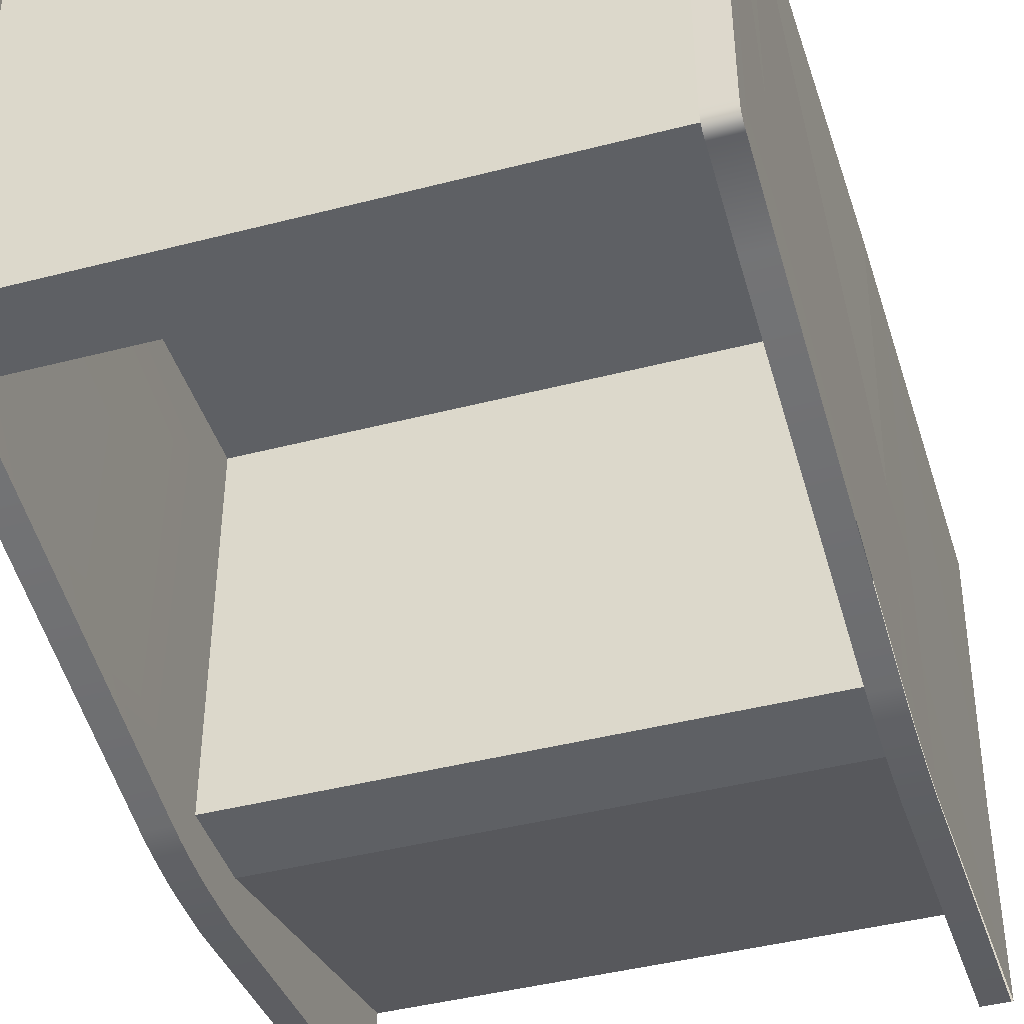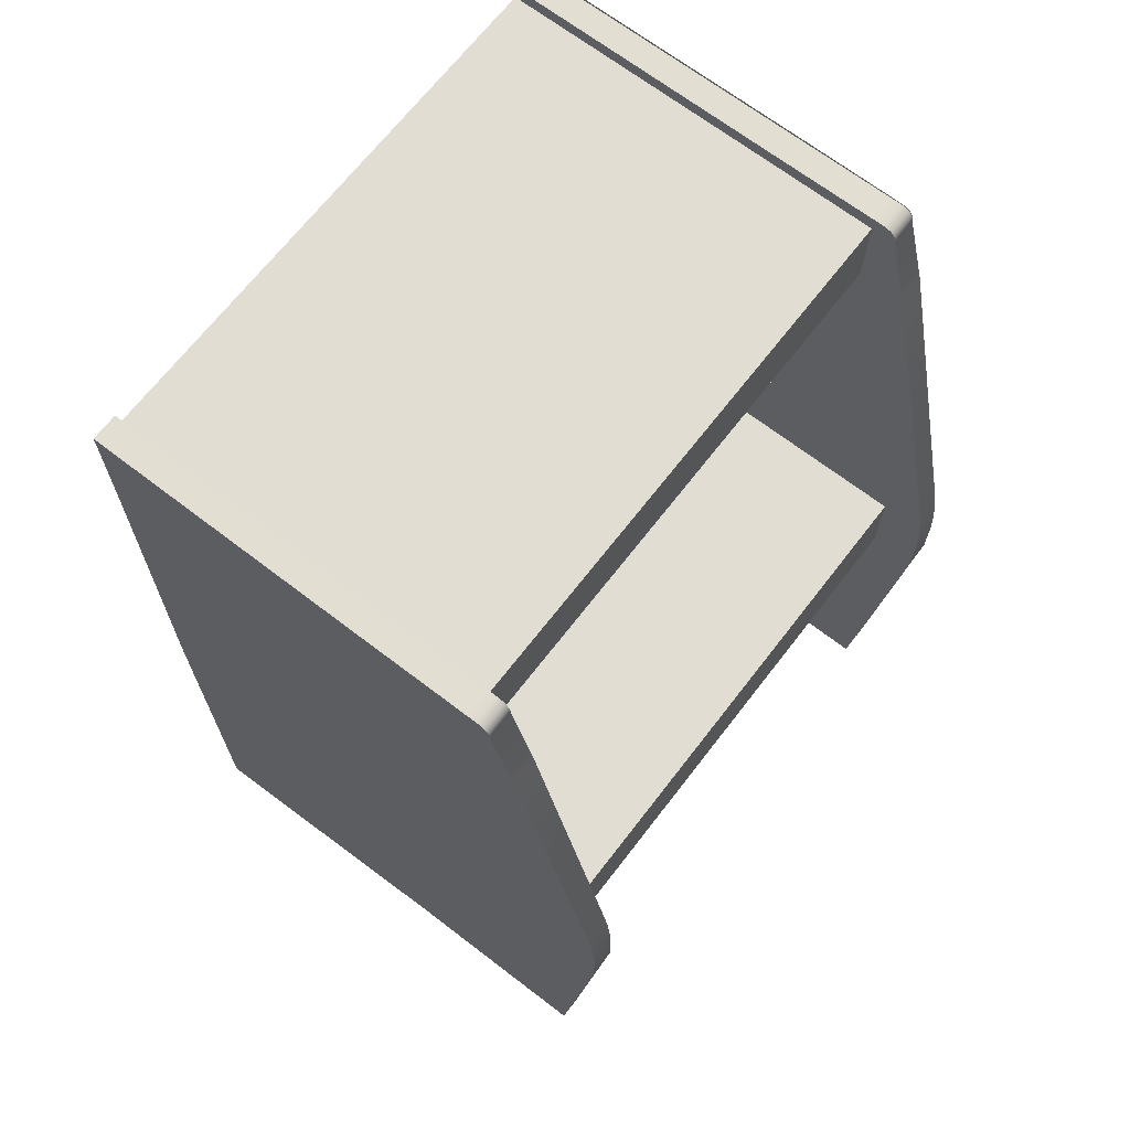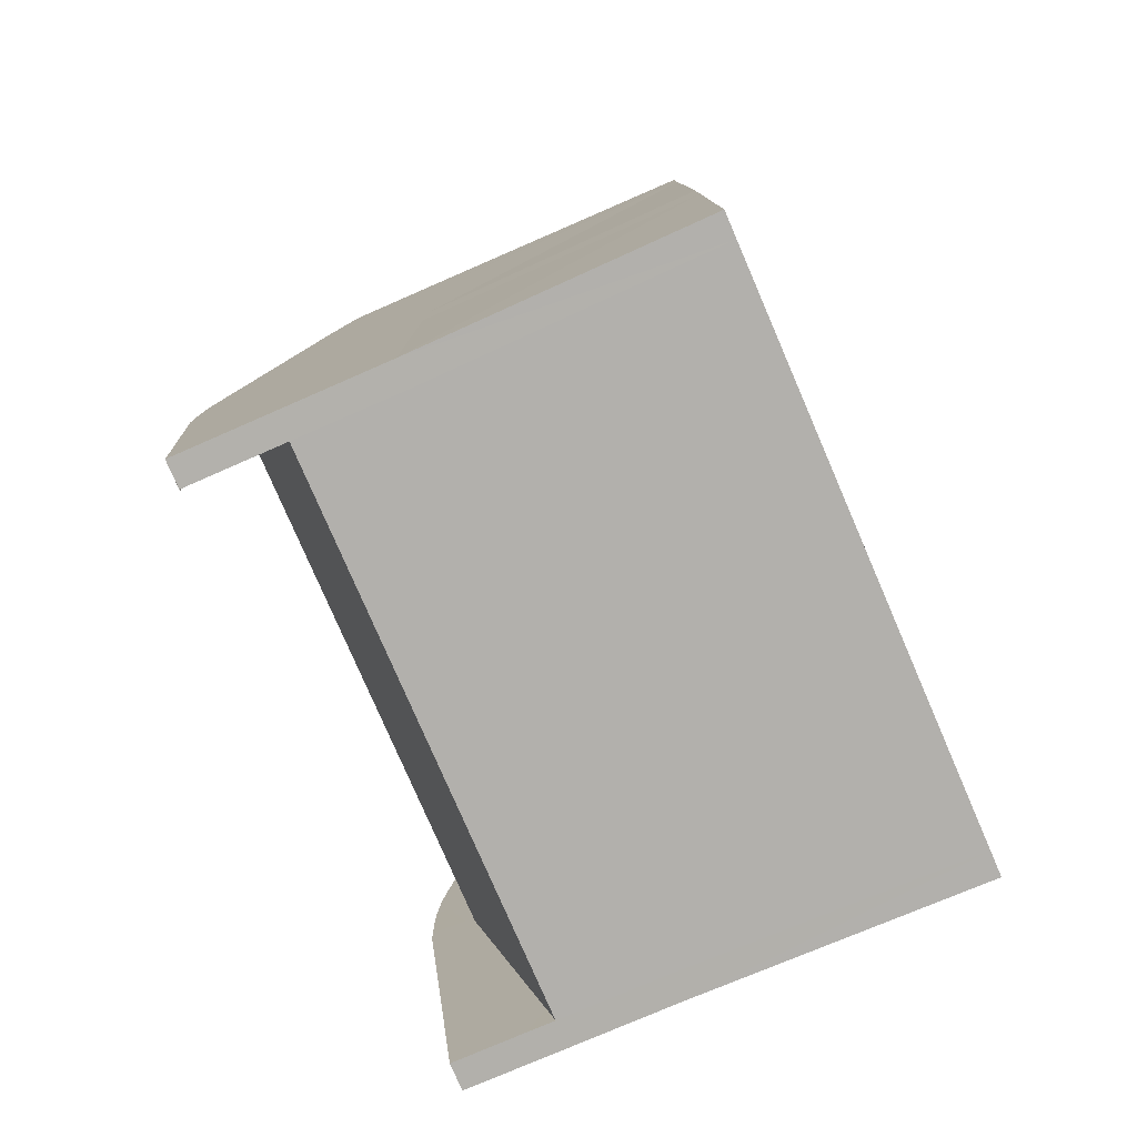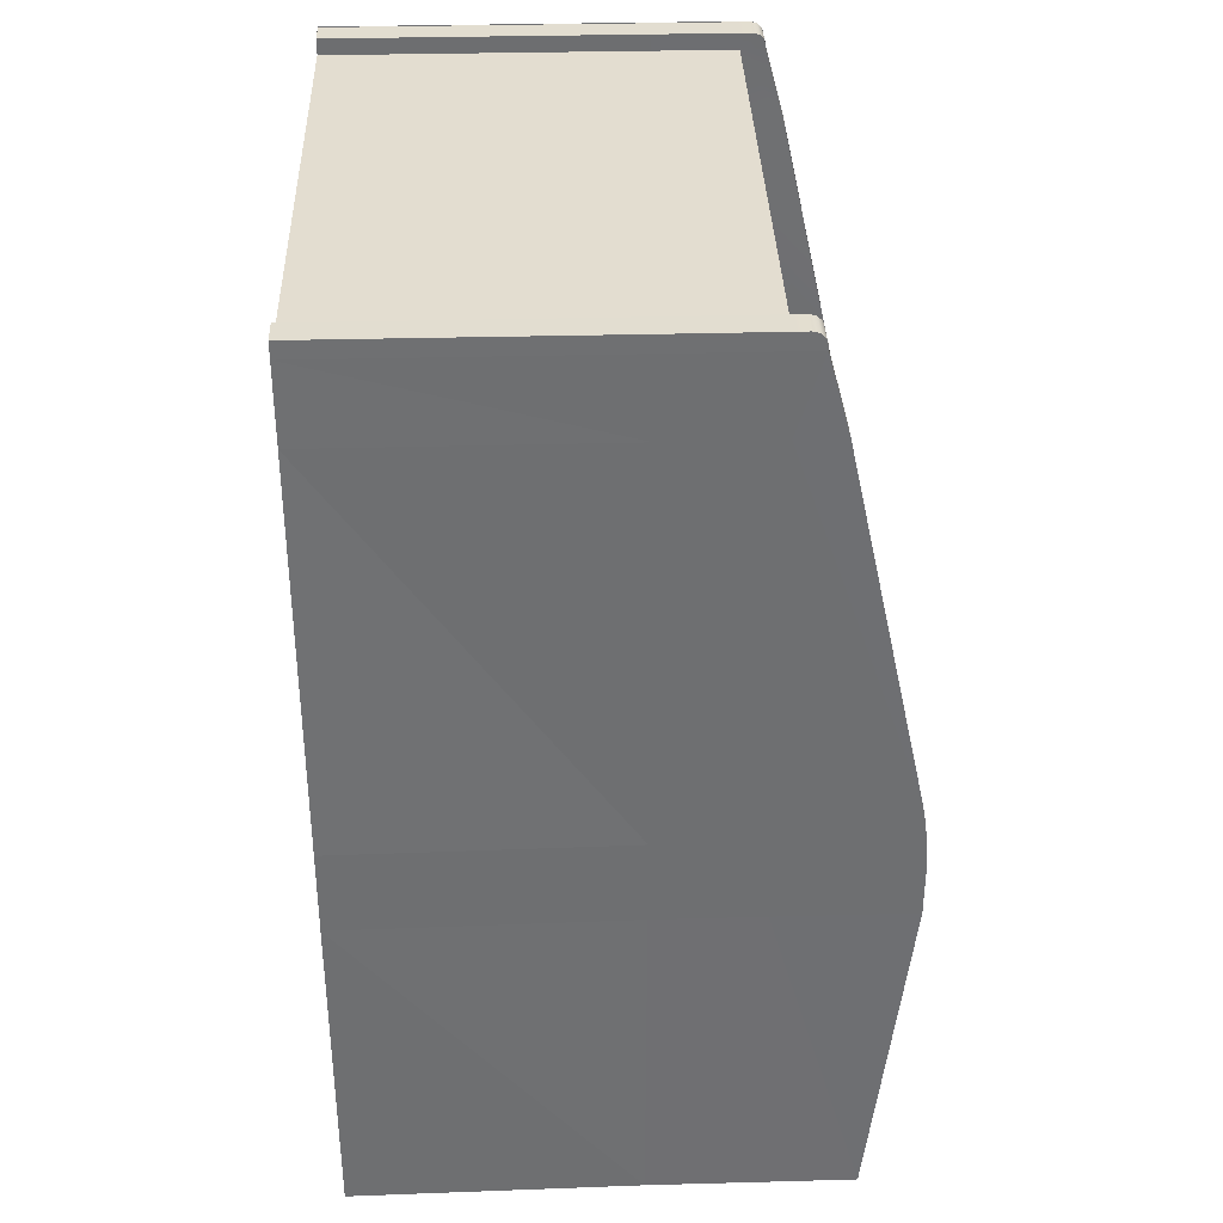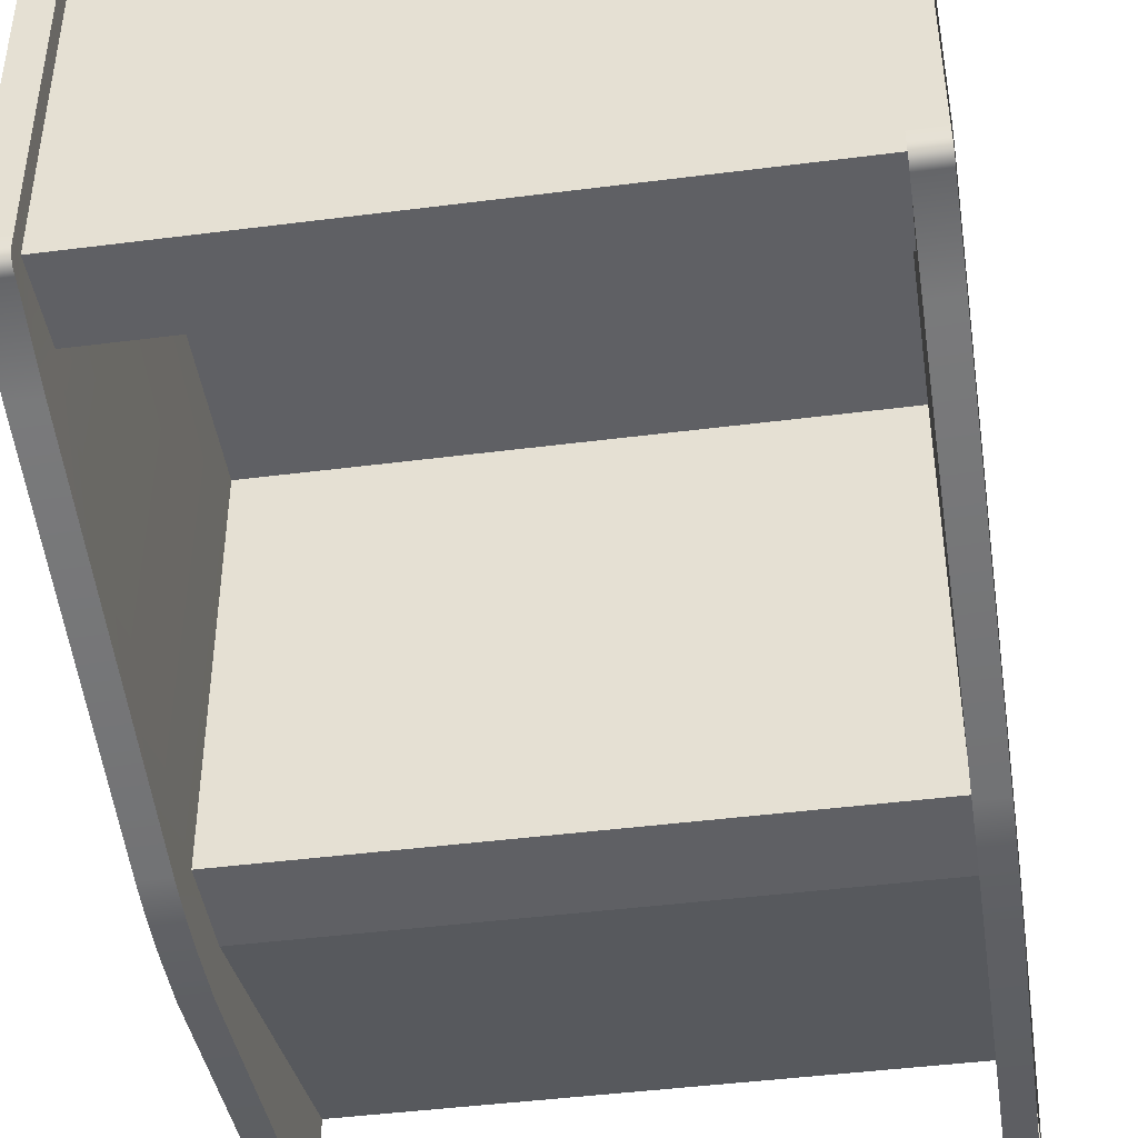
<metadata>
{"format":"obj","ext":"obj","renderer":"f3d","projection":"perspective","resolution":1024,"background":"white","views":[{"elev":-43.1,"azim":-162.9,"up":"+Z"},{"elev":68.2,"azim":127.6,"up":"+Y"},{"elev":-78.8,"azim":-66.6,"up":"+Y"},{"elev":35.6,"azim":88.1,"up":"+Y"},{"elev":-44.4,"azim":-171.5,"up":"+Z"}]}
</metadata>
<code>
o Body.001
v 0.5 1.697 -0.03102
v 0.5111 0.6384 0.5009
v 0.5 1.697 0.5
v 0.55 1.697 0.4997
v 0.5593 0.6384 0.5009
v 0.55 0.6387 -0.0313
v 0.55 1.697 -0.0313
v 0.5093 0.7996 0.5008
v 0.5 0.7996 0.3237
v 0.5593 0.7998 0.5005
v 0.55 0.7998 -0.0313
v 0.501 1.553 0.5001
v 0.5 1.553 0.3237
v 0.551 1.553 0.4998
v 0.55 1.553 -0.0313
v 0.4996 0.7996 -0.3947
v 0.4996 0.6384 -0.3947
v 0.4996 1.697 -0.2291
v 0.5496 0.7998 -0.2294
v 0.5496 0.6387 -0.2294
v 0.5496 1.697 -0.2294
v 0.4978 1.553 -0.2287
v 0.5496 1.553 -0.2294
v 0.4991 0.6384 -0.4816
v 0.5491 0.6387 -0.4819
v 0.5491 1.697 -0.2744
v 0.4991 1.697 -0.2741
v 0.4991 1.553 -0.3134
v 0.5491 1.553 -0.3137
v 0.4999 1.728 0.5
v 0.4999 1.728 -0.03102
v 0.5499 1.728 0.4997
v 0.5499 1.728 -0.0313
v 0.5494 1.728 -0.2294
v 0.4994 1.728 -0.2291
v 0.5509 0.002376 -0.2294
v 0.5513 0.002376 -0.03131
v 0.5124 0.002099 0.5009
v 0.5013 0.002099 -0.03104
v 0.5593 0.002094 0.5009
v 0.5009 0.002099 -0.2291
v 0.5004 0.002099 -0.4114
v 0.5504 0.002376 -0.4117
v 0.5492 1.728 -0.2501
v 0.5491 1.704 -0.2744
v 0.5491 1.725 -0.2622
v 0.549 1.716 -0.2711
v 0.4991 1.704 -0.2741
v 0.4992 1.728 -0.2498
v 0.499 1.716 -0.2709
v 0.4991 1.725 -0.262
v 0.4991 0.7264 -0.4816
v 0.4991 0.871 -0.4657
v 0.4991 0.7598 -0.4804
v 0.4991 0.799 -0.4769
v 0.4991 0.8381 -0.4718
v 0.5491 0.8712 -0.4659
v 0.5491 0.7267 -0.4819
v 0.5492 0.7998 -0.4087
v 0.5491 0.8383 -0.472
v 0.5491 0.7993 -0.4772
v 0.5491 0.7601 -0.4807
v 0.4991 0.6384 -0.4816
v 0.5004 0.002099 -0.4114
v 0.5491 0.6387 -0.4819
v 0.5504 0.002376 -0.4117
v 0.5491 1.697 -0.2744
v 0.4991 1.697 -0.2741
v 0.4991 1.553 -0.3134
v 0.5491 1.553 -0.3137
v 0.4999 1.728 0.5
v 0.4999 1.728 -0.03102
v 0.5499 1.728 0.4997
v 0.5499 1.728 -0.0313
v 0.5494 1.728 -0.2294
v 0.4994 1.728 -0.2291
v 0.5491 1.725 -0.2622
v 0.5492 1.728 -0.2501
v 0.4992 1.728 -0.2498
v 0.4991 1.725 -0.262
v 0.549 1.716 -0.2711
v 0.499 1.716 -0.2709
v 0.5491 1.704 -0.2744
v 0.4991 1.704 -0.2741
v 0.4991 0.7264 -0.4816
v 0.4991 0.7598 -0.4804
v 0.4991 0.799 -0.4769
v 0.4991 0.8381 -0.4718
v 0.4991 0.871 -0.4657
v 0.5491 0.8712 -0.4659
v 0.5491 0.8383 -0.472
v 0.5491 0.7993 -0.4772
v 0.5491 0.7601 -0.4807
v 0.5491 0.7267 -0.4819
v -0.5 1.697 -0.03102
v -0.5111 0.6384 0.5009
v -0.5 1.697 0.5
v -0.55 1.697 0.4997
v -0.5593 0.6384 0.5009
v -0.55 0.6387 -0.0313
v -0.55 1.697 -0.0313
v -0.5093 0.7996 0.5008
v -0.5 0.7996 0.3237
v -0.5593 0.7998 0.5005
v -0.55 0.7998 -0.0313
v -0.501 1.553 0.5001
v -0.5 1.553 0.3237
v -0.551 1.553 0.4998
v -0.55 1.553 -0.0313
v -0.4996 0.7996 -0.3947
v -0.4996 0.6384 -0.3947
v -0.4996 1.697 -0.2291
v -0.5496 0.7998 -0.2294
v -0.5496 0.6387 -0.2294
v -0.5496 1.697 -0.2294
v -0.4978 1.553 -0.2287
v -0.5496 1.553 -0.2294
v -0.4991 0.6384 -0.4816
v -0.5491 0.6387 -0.4819
v -0.5491 1.697 -0.2744
v -0.4991 1.697 -0.2741
v -0.4991 1.553 -0.3134
v -0.5491 1.553 -0.3137
v -0.4999 1.728 0.5
v -0.4999 1.728 -0.03102
v -0.5499 1.728 0.4997
v -0.5499 1.728 -0.0313
v -0.5494 1.728 -0.2294
v -0.4994 1.728 -0.2291
v -0.5509 0.002376 -0.2294
v -0.5513 0.002376 -0.03131
v -0.5124 0.002099 0.5009
v -0.5013 0.002099 -0.03104
v -0.5593 0.002094 0.5009
v -0.5009 0.002099 -0.2291
v -0.5004 0.002099 -0.4114
v -0.5504 0.002376 -0.4117
v -0.5492 1.728 -0.2501
v -0.5491 1.704 -0.2744
v -0.5491 1.725 -0.2622
v -0.549 1.716 -0.2711
v -0.4991 1.704 -0.2741
v -0.4992 1.728 -0.2498
v -0.499 1.716 -0.2709
v -0.4991 1.725 -0.262
v -0.4991 0.7264 -0.4816
v -0.4991 0.871 -0.4657
v -0.4991 0.7598 -0.4804
v -0.4991 0.799 -0.4769
v -0.4991 0.8381 -0.4718
v -0.5491 0.8712 -0.4659
v -0.5491 0.7267 -0.4819
v -0.5492 0.7998 -0.4087
v -0.5491 0.8383 -0.472
v -0.5491 0.7993 -0.4772
v -0.5491 0.7601 -0.4807
v 0.5 1.697 -0.03102
v 0.5 1.697 0.5
v 0.5 0.7996 0.3237
v 0.5 1.553 0.3237
v 0.4996 0.7996 -0.3947
v 0.4996 1.697 -0.2291
v 0.4978 1.553 -0.2287
v 0.4996 0.6384 -0.3947
v 0.4991 0.6384 -0.4816
v 0.4999 1.728 -0.03102
v 0.5004 0.002099 -0.4114
v 0.4992 1.728 -0.2498
v 0.4991 1.725 -0.262
v 0.4991 0.7264 -0.4816
v 0.4991 0.871 -0.4657
v 0.4991 0.8381 -0.4718
v 0.4991 0.7598 -0.4804
v 0.4999 1.728 0.5
v 0.4991 1.553 -0.3134
v 0.4991 1.697 -0.2741
v 0.4994 1.728 -0.2291
v 0.4991 1.704 -0.2741
v 0.499 1.716 -0.2709
v 0.4991 0.799 -0.4769
v 0.5009 0.002099 -0.2291
v -0.4996 0.6384 -0.3947
v -0.5009 0.002099 -0.2291
v -0.5 1.697 0.5
v -0.4999 1.728 0.5
v -0.4999 1.728 -0.03102
v -0.4991 1.697 -0.2741
v -0.4991 1.704 -0.2741
v -0.4994 1.728 -0.2291
v -0.4992 1.728 -0.2498
v -0.4991 0.799 -0.4769
v -0.4991 0.8381 -0.4718
v -0.4996 1.697 -0.2291
v -0.5004 0.002099 -0.4114
v -0.4996 0.7996 -0.3947
v -0.4991 0.6384 -0.4816
v -0.499 1.716 -0.2709
v -0.4991 0.7264 -0.4816
v -0.4991 1.553 -0.3134
v -0.4991 0.871 -0.4657
v -0.4991 0.7598 -0.4804
v -0.5 1.697 -0.03102
v -0.5 0.7996 0.3237
v -0.5 1.553 0.3237
v -0.4978 1.553 -0.2287
v -0.4991 1.725 -0.262
v -0.5482 0.6384 -0.4816
v -0.5469 0.002099 -0.4114
v -0.4982 0.6387 -0.4819
v -0.4969 0.002376 -0.4117
v -0.4982 1.697 -0.2744
v -0.5482 1.697 -0.2741
v -0.5482 1.553 -0.3134
v -0.4982 1.553 -0.3137
v -0.5474 1.728 0.5
v -0.5474 1.728 -0.03102
v -0.4974 1.728 0.4997
v -0.4974 1.728 -0.0313
v -0.4978 1.728 -0.2294
v -0.5478 1.728 -0.2291
v -0.4982 1.725 -0.2622
v -0.4981 1.728 -0.2501
v -0.5481 1.728 -0.2498
v -0.5482 1.725 -0.262
v -0.4983 1.716 -0.2711
v -0.5483 1.716 -0.2709
v -0.4982 1.704 -0.2744
v -0.5482 1.704 -0.2741
v -0.5482 0.7264 -0.4816
v -0.5482 0.7598 -0.4804
v -0.5482 0.799 -0.4769
v -0.5482 0.8381 -0.4718
v -0.5482 0.871 -0.4657
v -0.4982 0.8712 -0.4659
v -0.4982 0.8383 -0.472
v -0.4982 0.7993 -0.4772
v -0.4982 0.7601 -0.4807
v -0.4982 0.7267 -0.4819
f 41 164 181
f 52 165 170
f 13 163 160
f 38 5 2
f 15 4 14
f 12 4 3
f 2 10 8
f 6 10 5
f 48 176 178
f 20 11 6
f 8 14 12
f 11 14 10
f 23 7 15
f 57 29 23
f 25 58 59
f 20 43 25
f 37 20 6
f 19 15 11
f 1 158 157
f 42 181 167
f 28 171 175
f 27 175 176
f 23 26 21
f 44 34 21
f 21 33 7
f 4 30 3
f 33 4 7
f 41 37 39
f 37 38 39
f 42 36 41
f 5 37 6
f 53 172 171
f 51 179 169
f 18 157 162
f 24 167 165
f 57 59 60
f 60 59 61
f 61 59 62
f 62 59 58
f 66 63 65
f 68 70 69
f 69 90 89
f 73 72 71
f 74 76 72
f 77 79 78
f 81 80 77
f 83 82 81
f 78 76 75
f 86 94 85
f 87 93 86
f 88 92 87
f 89 91 88
f 85 65 63
f 67 84 83
f 54 170 173
f 16 159 161
f 49 169 168
f 22 162 163
f 26 45 21
f 45 47 21
f 47 46 21
f 46 44 21
f 143 189 190
f 124 184 185
f 121 188 187
f 99 132 96
f 98 109 108
f 106 98 108
f 96 104 99
f 104 100 99
f 142 197 188
f 105 114 100
f 102 108 104
f 108 105 104
f 101 117 109
f 117 123 151
f 119 153 152
f 114 137 130
f 114 131 100
f 109 113 105
f 129 186 189
f 144 206 197
f 125 185 186
f 111 183 182
f 117 120 123
f 138 115 128
f 115 127 128
f 98 124 126
f 98 127 101
f 131 135 133
f 132 131 133
f 130 136 135
f 99 131 134
f 135 194 183
f 110 182 195
f 95 193 202
f 122 187 199
f 151 154 153
f 154 155 153
f 155 156 153
f 156 152 153
f 136 196 194
f 97 202 184
f 103 195 203
f 112 205 193
f 120 115 139
f 139 115 141
f 141 115 140
f 140 115 138
f 110 9 16
f 111 16 17
f 41 111 17
f 103 13 9
f 107 22 13
f 116 18 22
f 112 1 18
f 95 3 1
f 3 106 12
f 12 102 8
f 8 96 2
f 96 38 2
f 38 133 39
f 133 41 39
f 31 177 166
f 55 173 180
f 38 40 5
f 15 7 4
f 12 14 4
f 2 5 10
f 6 11 10
f 30 166 174
f 20 19 11
f 8 10 14
f 11 15 14
f 23 21 7
f 23 19 57
f 19 59 57
f 19 20 59
f 20 25 59
f 20 36 43
f 37 36 20
f 19 23 15
f 9 160 159
f 17 161 164
f 56 180 172
f 50 178 179
f 23 29 26
f 21 34 33
f 4 32 30
f 33 32 4
f 41 36 37
f 37 40 38
f 42 43 36
f 5 40 37
f 66 64 63
f 68 67 70
f 69 70 90
f 73 74 72
f 74 75 76
f 77 80 79
f 81 82 80
f 83 84 82
f 78 79 76
f 86 93 94
f 87 92 93
f 88 91 92
f 89 90 91
f 85 94 65
f 67 68 84
f 150 200 192
f 146 201 198
f 99 134 132
f 98 101 109
f 106 97 98
f 96 102 104
f 104 105 100
f 118 198 196
f 105 113 114
f 102 106 108
f 108 109 105
f 101 115 117
f 153 113 151
f 113 117 151
f 119 114 153
f 114 113 153
f 114 119 137
f 114 130 131
f 109 117 113
f 107 203 204
f 148 191 201
f 147 199 200
f 149 192 191
f 117 115 120
f 115 101 127
f 98 97 124
f 98 126 127
f 131 130 135
f 132 134 131
f 130 137 136
f 99 100 131
f 110 103 9
f 111 110 16
f 41 135 111
f 103 107 13
f 107 116 22
f 116 112 18
f 112 95 1
f 95 97 3
f 3 97 106
f 12 106 102
f 8 102 96
f 96 132 38
f 38 132 133
f 133 135 41
f 162 177 168
f 166 162 157
f 167 164 165
f 163 159 160
f 163 171 161
f 170 164 161
f 163 162 175
f 158 166 157
f 170 161 173
f 173 161 180
f 180 161 172
f 172 161 171
f 162 168 169
f 162 169 179
f 162 179 178
f 176 162 178
f 166 177 162
f 167 181 164
f 163 161 159
f 163 175 171
f 170 165 164
f 175 162 176
f 158 174 166
f 35 168 177
f 3 174 158
f 193 190 189
f 193 186 202
f 182 194 196
f 203 205 204
f 205 200 199
f 182 198 195
f 205 199 193
f 184 186 185
f 198 201 195
f 201 191 195
f 191 192 195
f 192 200 195
f 193 206 190
f 193 197 206
f 193 188 197
f 187 188 193
f 193 189 186
f 182 183 194
f 203 195 205
f 205 195 200
f 182 196 198
f 193 199 187
f 184 202 186
f 116 204 205
f 145 190 206
f 210 207 209
f 212 214 213
f 213 234 233
f 217 216 215
f 218 220 216
f 221 223 222
f 225 224 221
f 227 226 225
f 222 220 219
f 230 238 229
f 231 237 230
f 232 236 231
f 233 235 232
f 229 209 207
f 211 228 227
f 210 208 207
f 212 211 214
f 213 214 234
f 217 218 216
f 218 219 220
f 221 224 223
f 225 226 224
f 227 228 226
f 222 223 220
f 230 237 238
f 231 236 237
f 232 235 236
f 233 234 235
f 229 238 209
f 211 212 228
f 41 17 164
f 52 24 165
f 13 22 163
f 48 27 176
f 1 3 158
f 42 41 181
f 28 53 171
f 27 28 175
f 53 56 172
f 51 50 179
f 18 1 157
f 24 42 167
f 54 52 170
f 16 9 159
f 49 51 169
f 22 18 162
f 143 129 189
f 124 97 184
f 121 142 188
f 142 144 197
f 129 125 186
f 144 145 206
f 125 124 185
f 111 135 183
f 135 136 194
f 110 111 182
f 95 112 193
f 122 121 187
f 136 118 196
f 97 95 202
f 103 110 195
f 112 116 205
f 31 35 177
f 55 54 173
f 30 31 166
f 9 13 160
f 17 16 161
f 56 55 180
f 50 48 178
f 150 147 200
f 146 148 201
f 118 146 198
f 107 103 203
f 148 149 191
f 147 122 199
f 149 150 192
f 35 49 168
f 3 30 174
f 116 107 204
f 145 143 190

</code>
